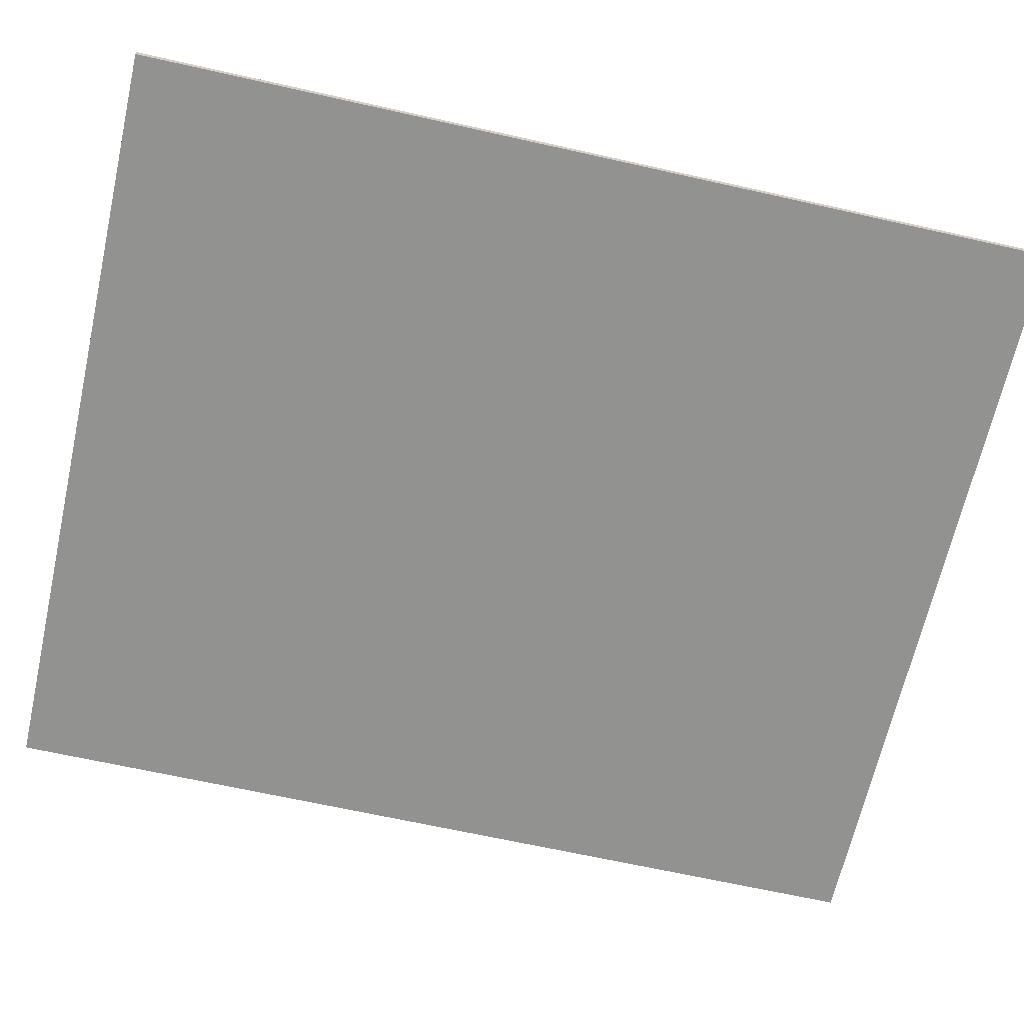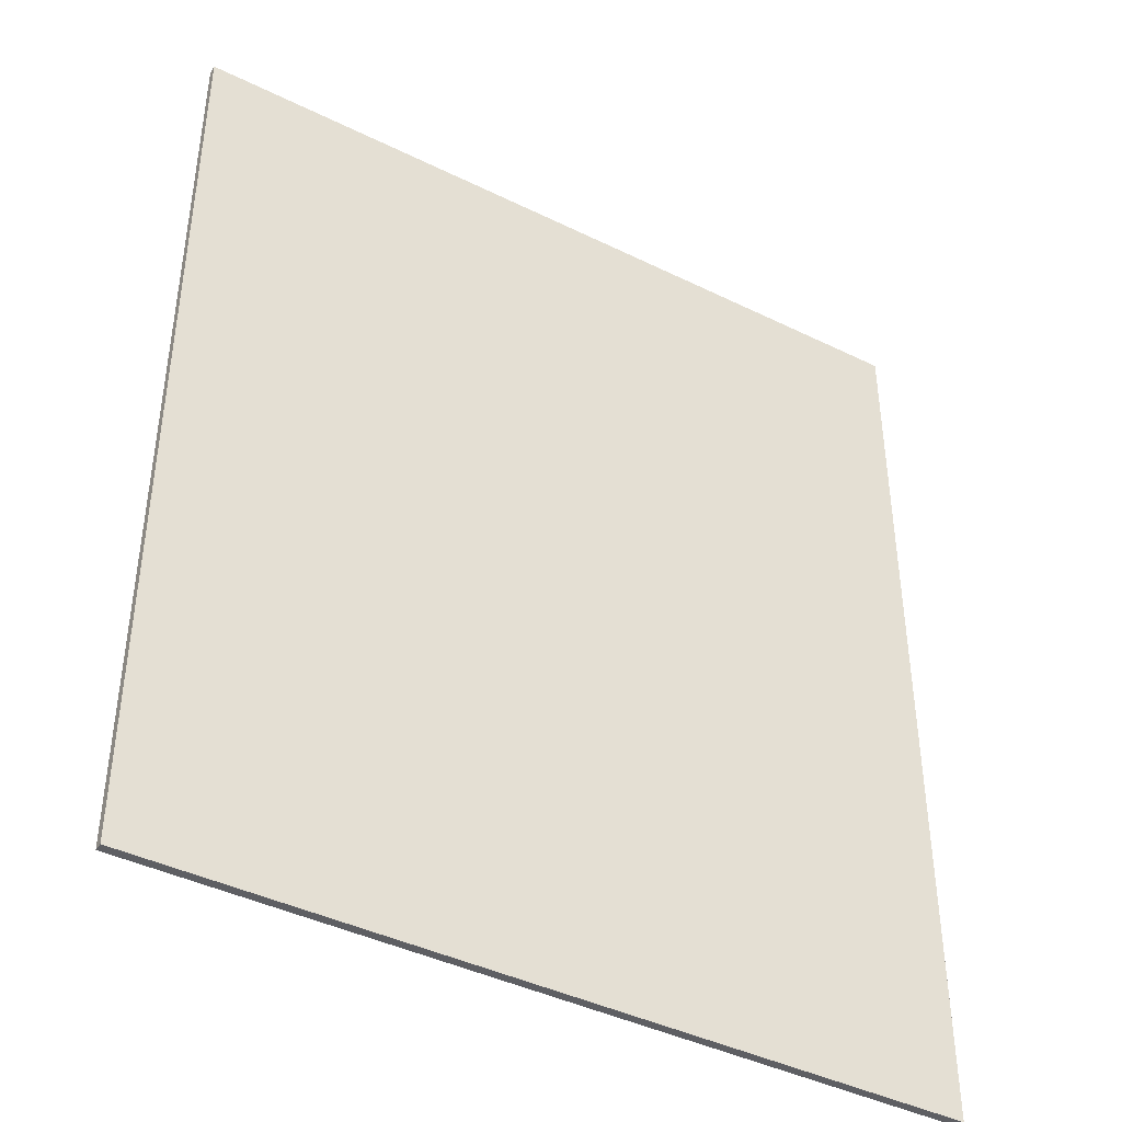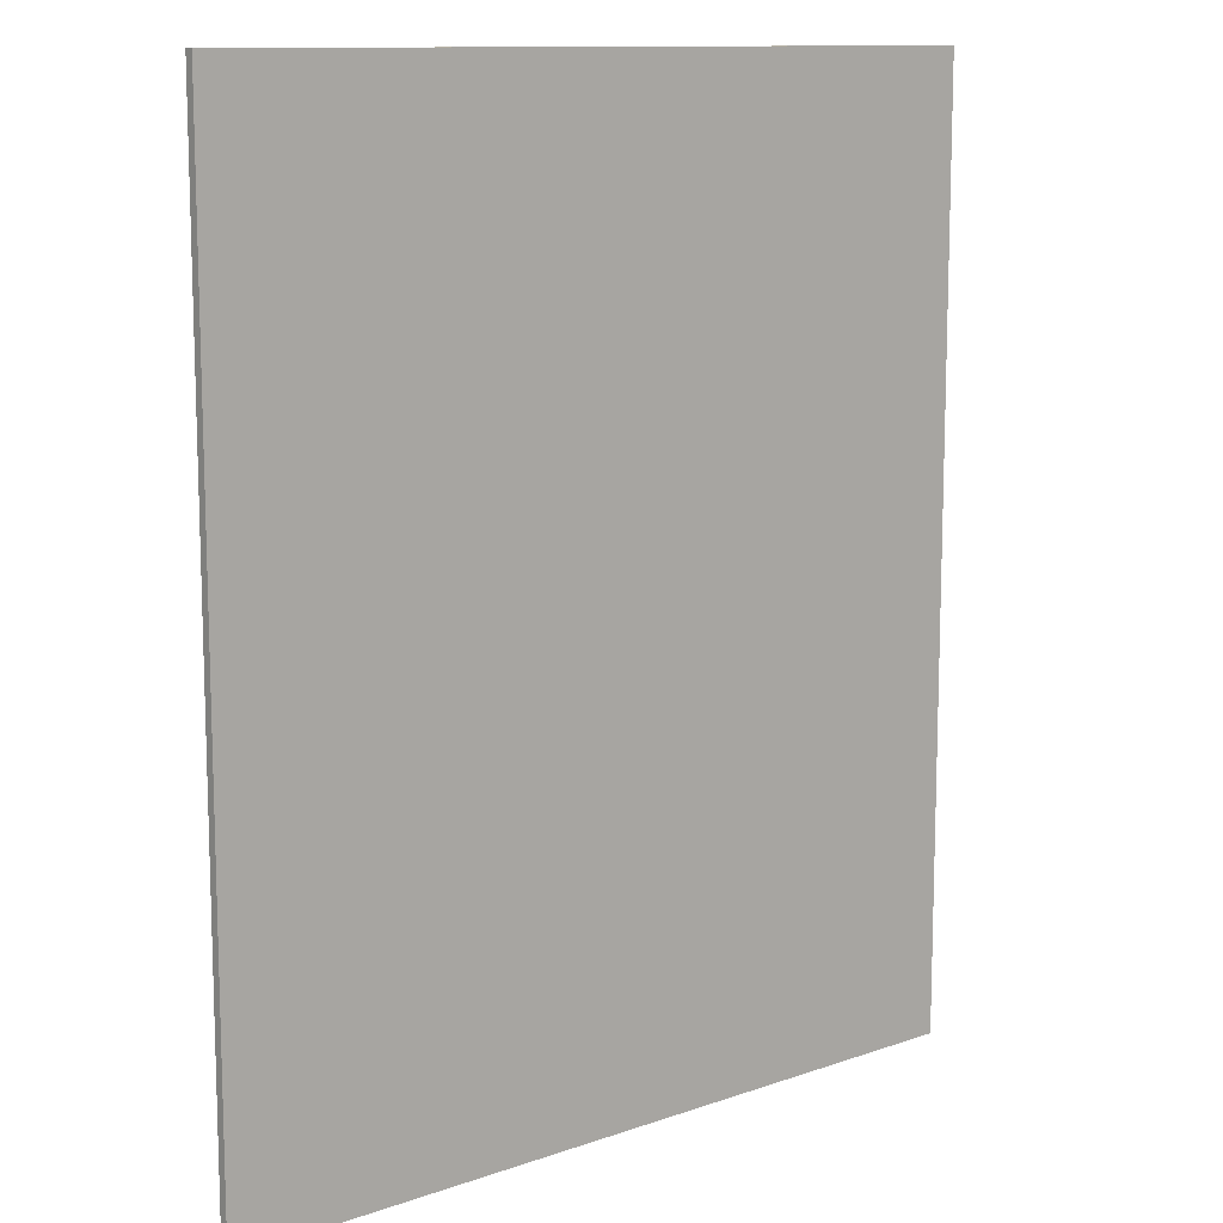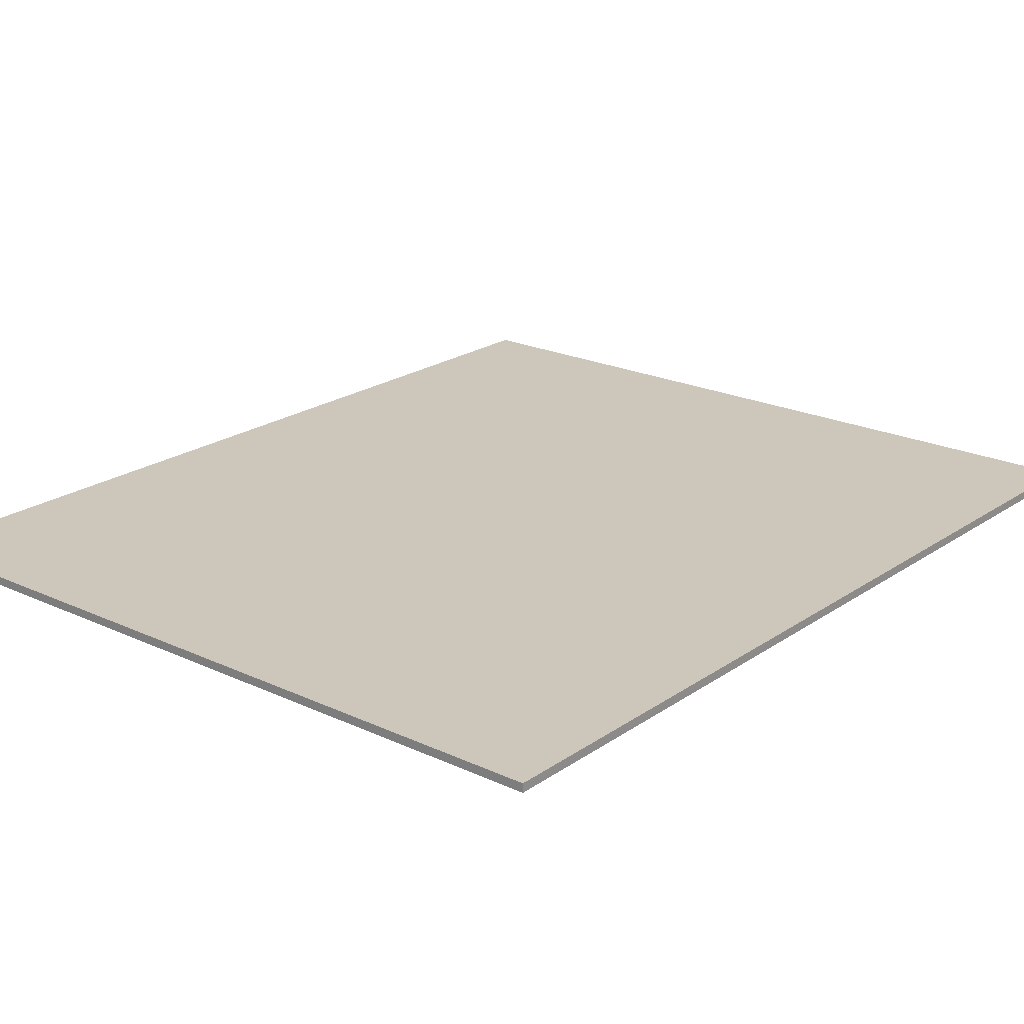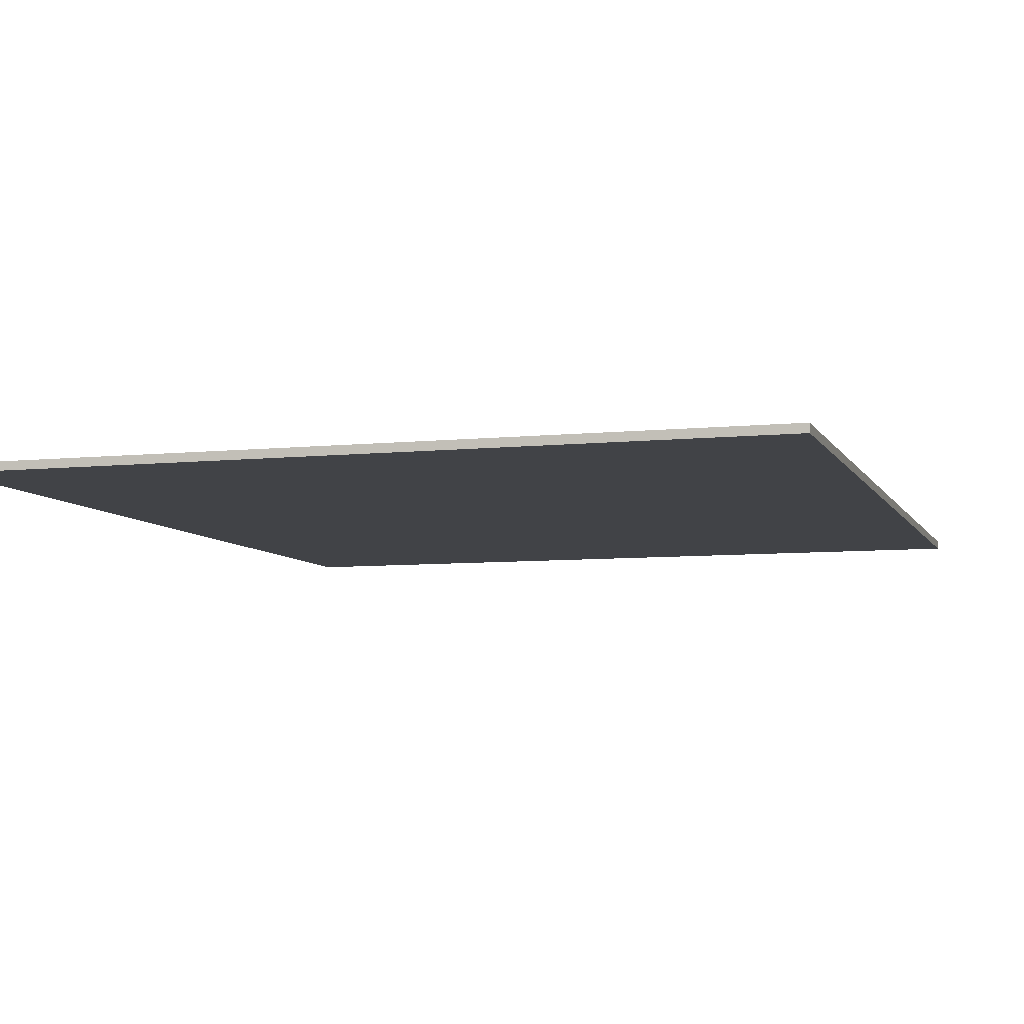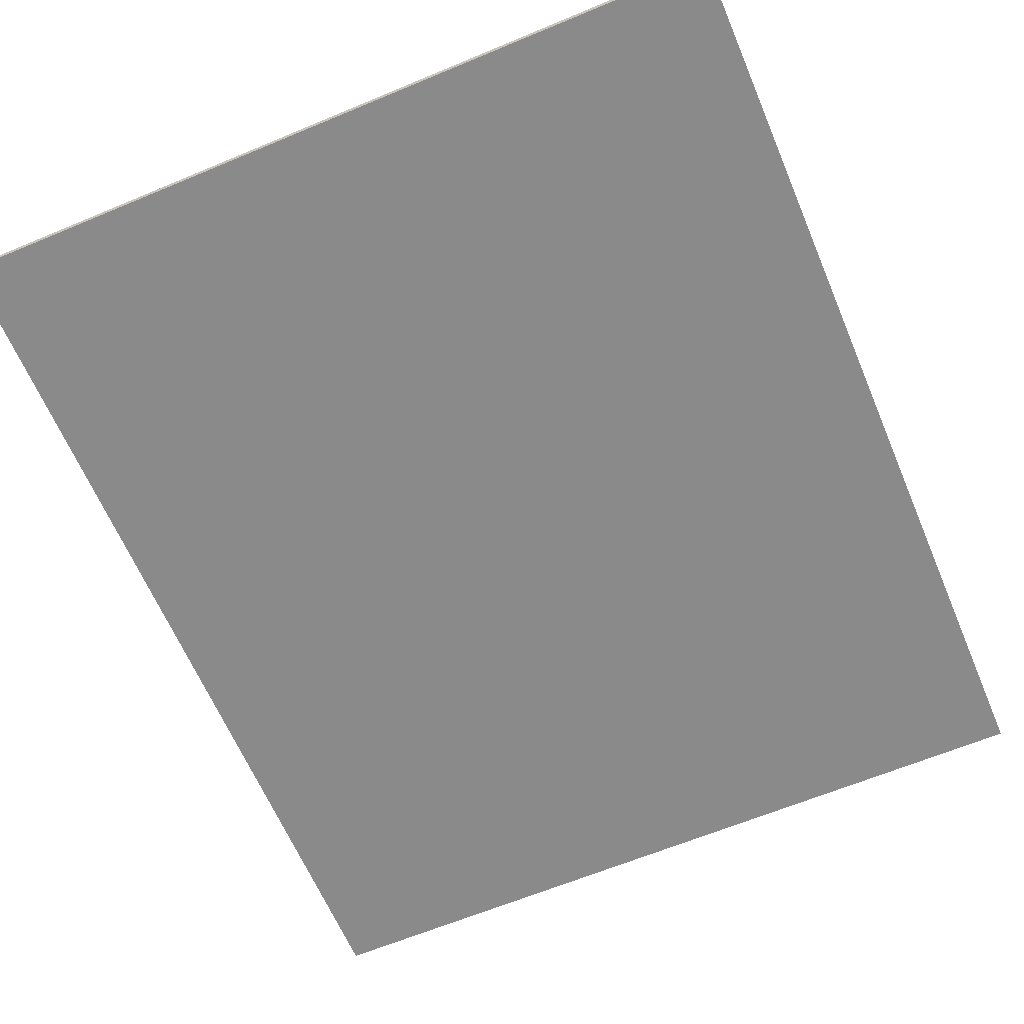
<metadata>
{"format":"obj","ext":"obj","renderer":"f3d","projection":"perspective","resolution":1024,"background":"white","views":[{"elev":-66.3,"azim":-102.7,"up":"+Y"},{"elev":-42.0,"azim":149.4,"up":"+Z"},{"elev":11.6,"azim":140.0,"up":"+Z"},{"elev":21.4,"azim":-140.4,"up":"+Y"},{"elev":-7.0,"azim":-162.9,"up":"+Y"},{"elev":-63.5,"azim":22.9,"up":"+Y"}]}
</metadata>
<code>
o CGM_CAP_HW_Box_Bottom1/CGM_CAP_HW_Box_Bottom/mesh6/mesh6-geometry#mesh6-geometry
v 0.2761 -0.5041 -0.3013
v -0.2592 -0.5099 -0.3013
v -0.2592 -0.5041 -0.3013
v 0.2761 -0.5099 -0.3013
v -0.2592 -0.5041 0.3272
v 0.2761 -0.5099 0.3272
v -0.2592 -0.5099 0.3272
v 0.2761 -0.5041 0.3272
f 1 2 3
f 2 1 4
f 2 5 3
f 5 1 3
f 1 6 4
f 6 2 4
f 5 2 7
f 1 5 8
f 6 1 8
f 2 6 7
f 6 5 7
f 5 6 8
f 3 2 1
f 4 1 2
f 3 5 2
f 3 1 5
f 4 6 1
f 4 2 6
f 7 2 5
f 8 5 1
f 8 1 6
f 7 6 2
f 7 5 6
f 8 6 5

</code>
